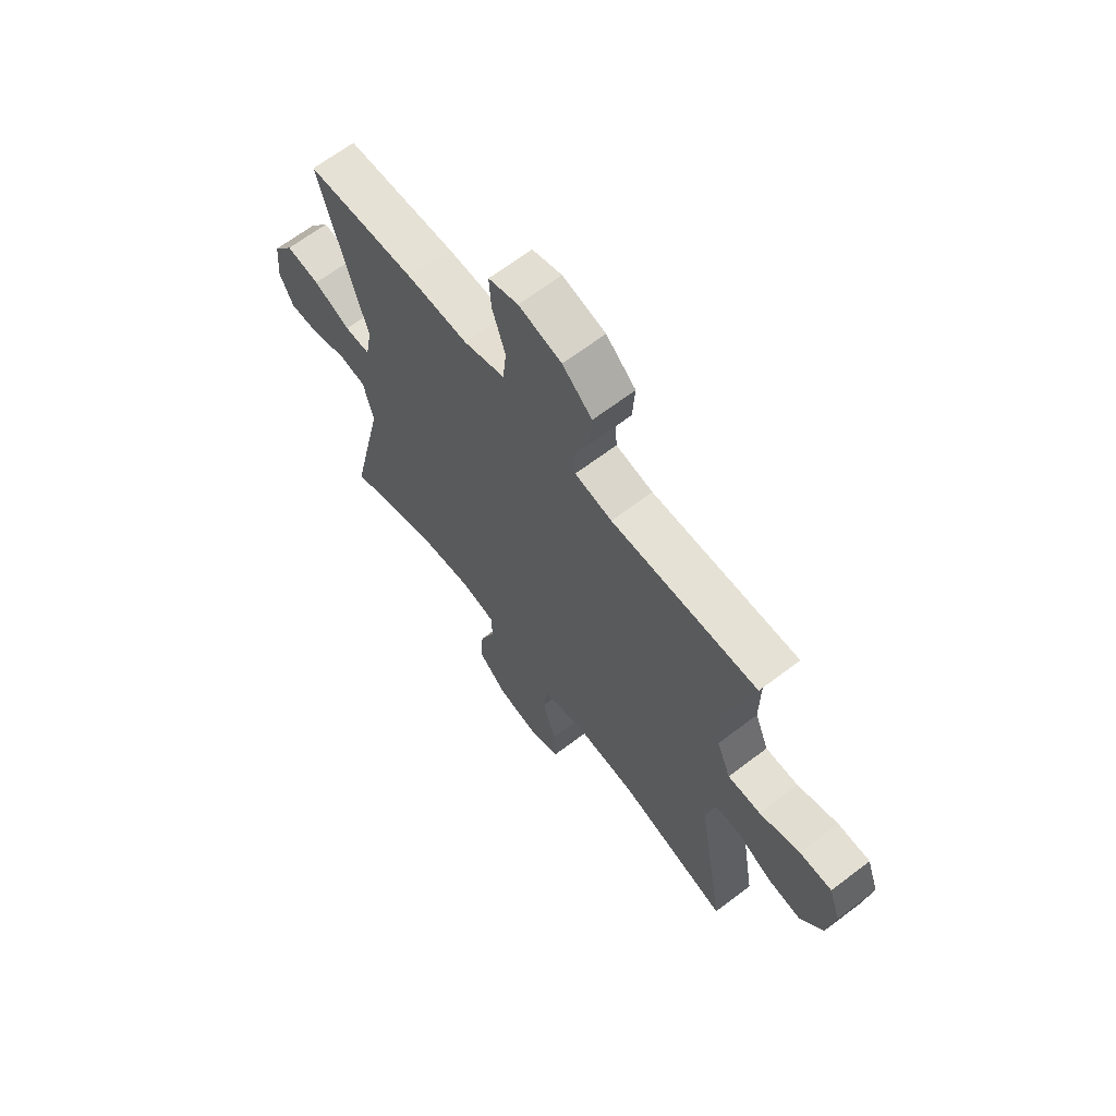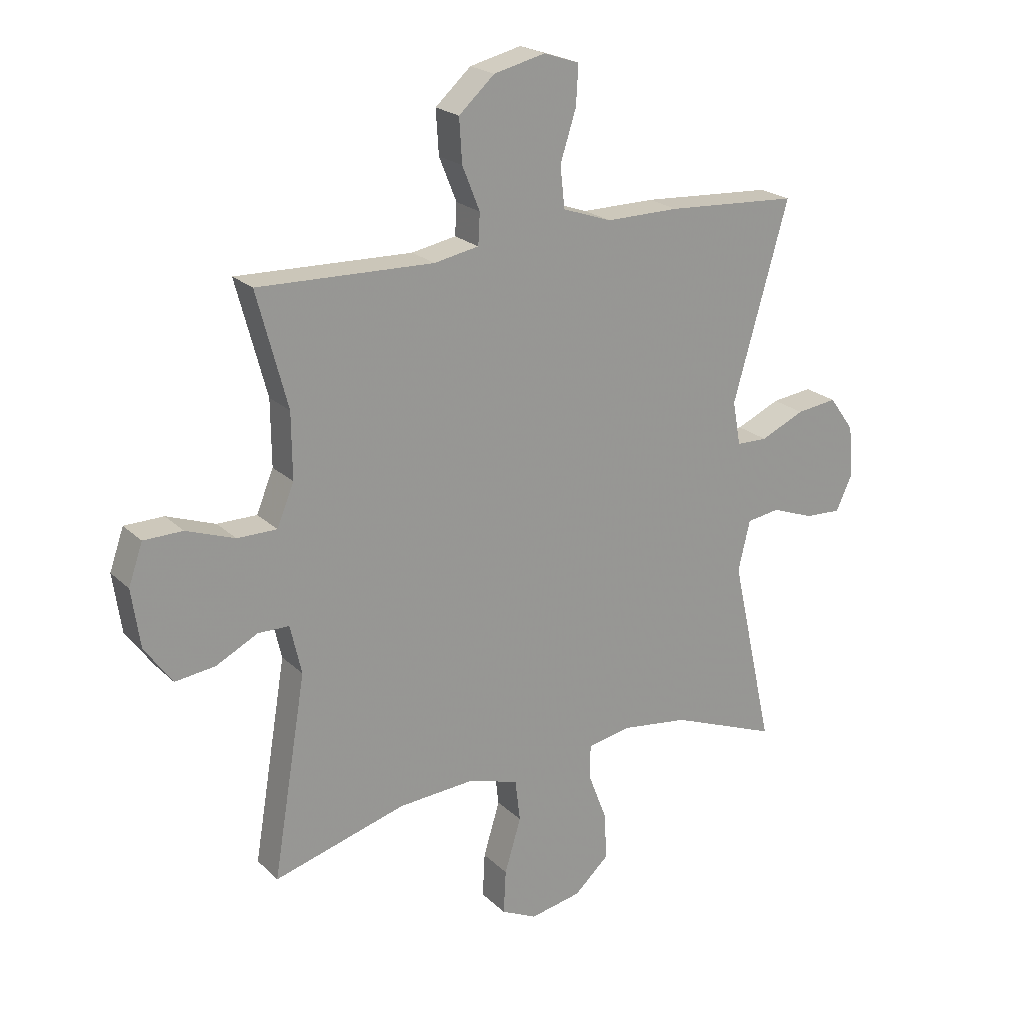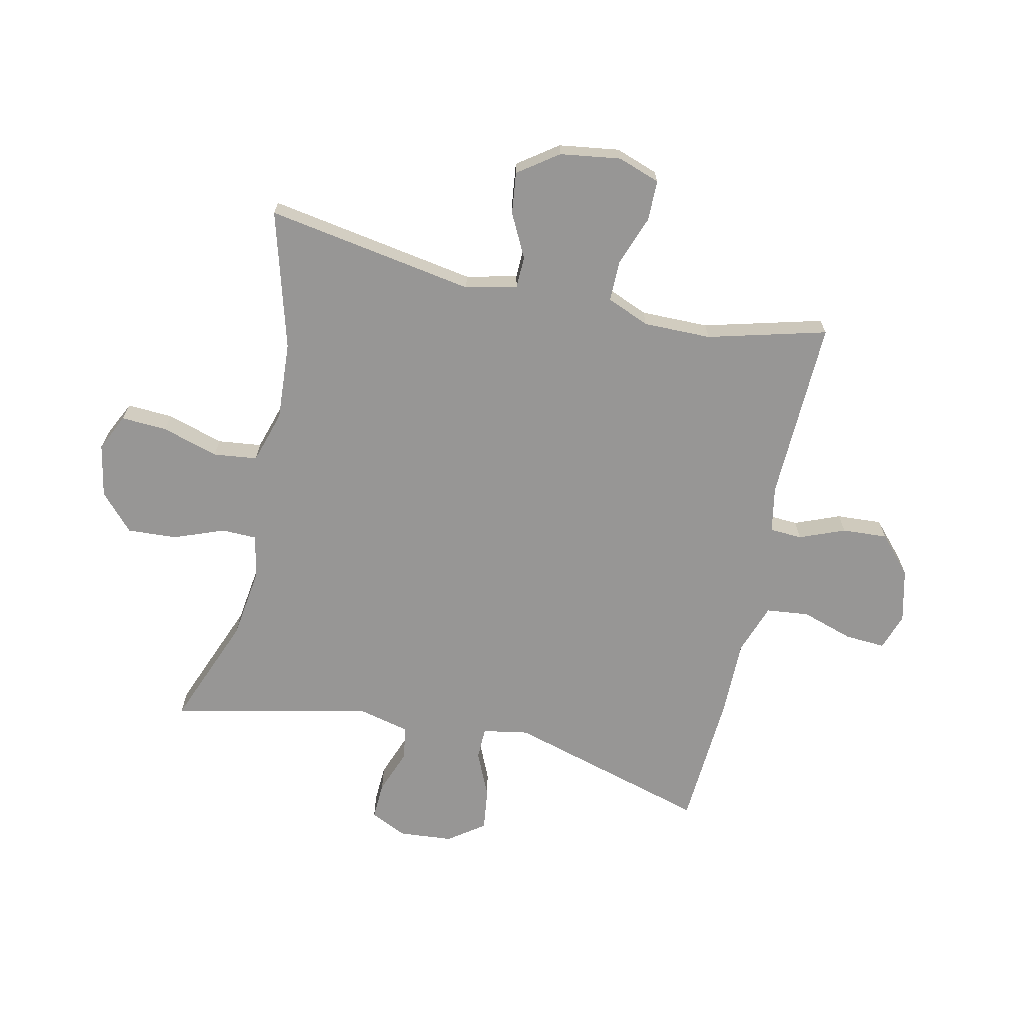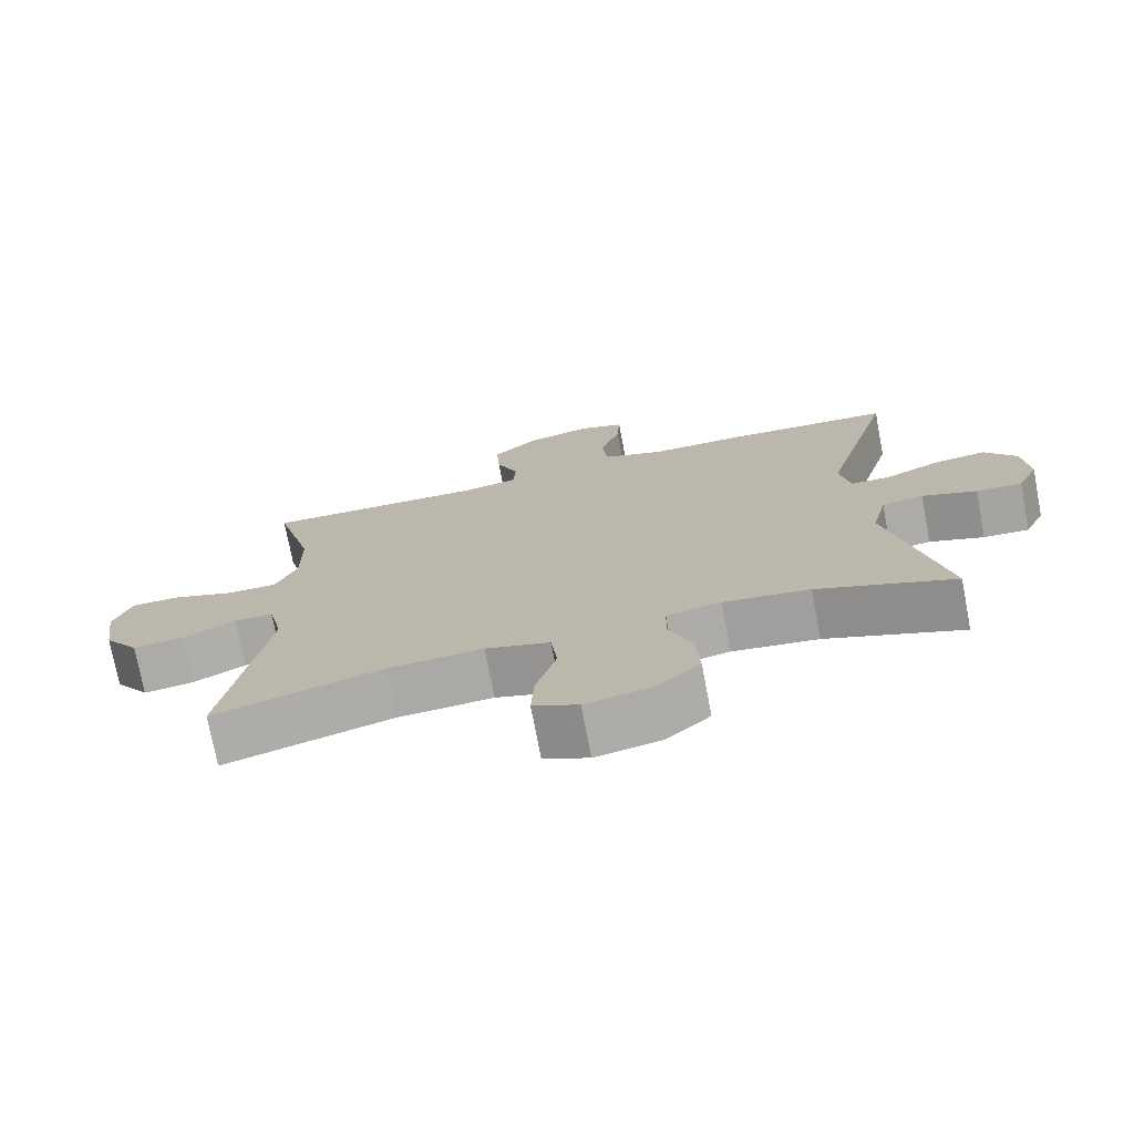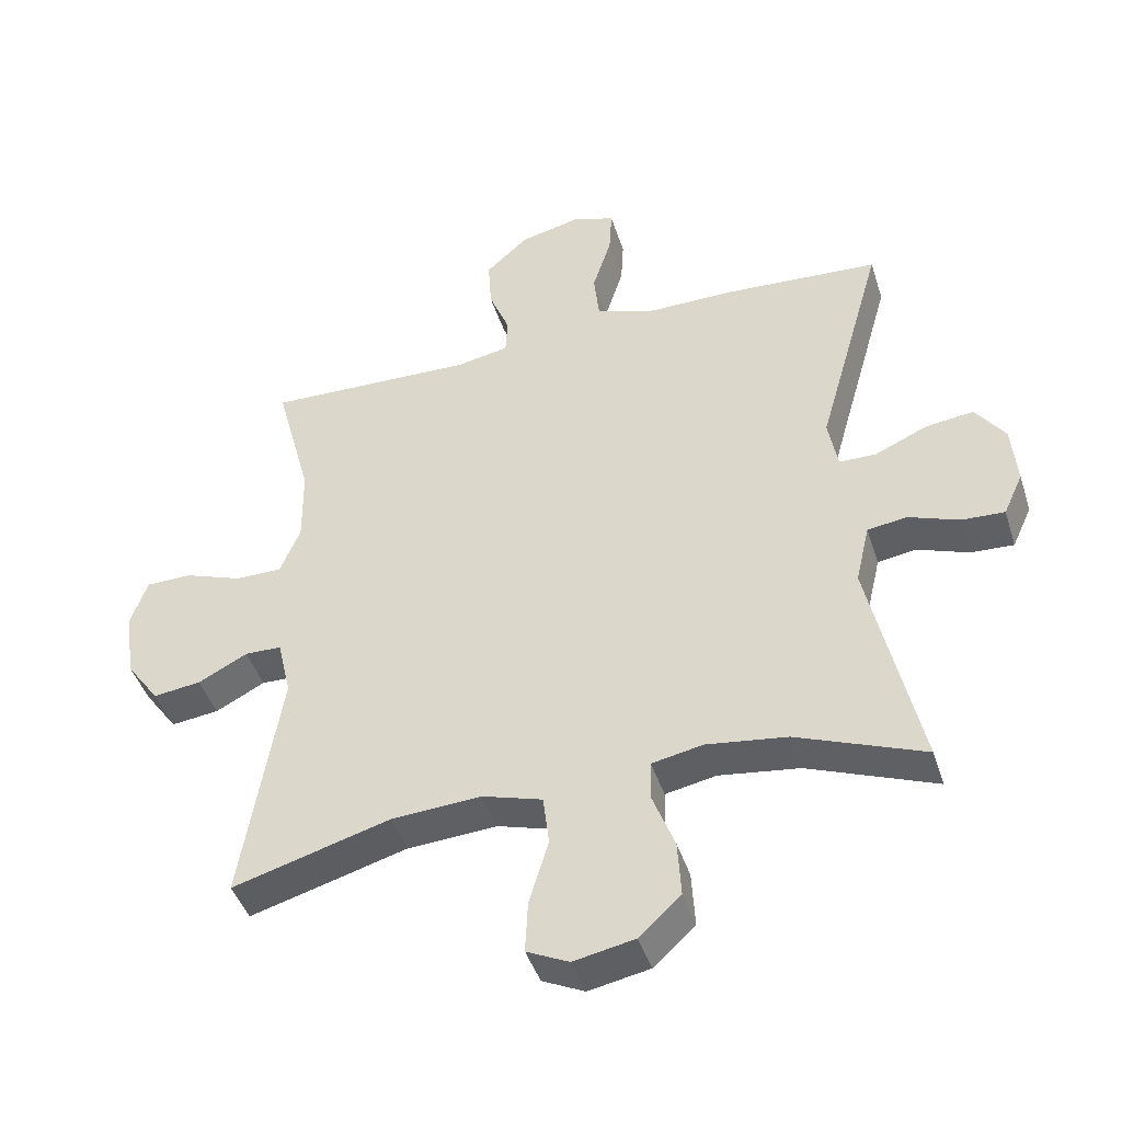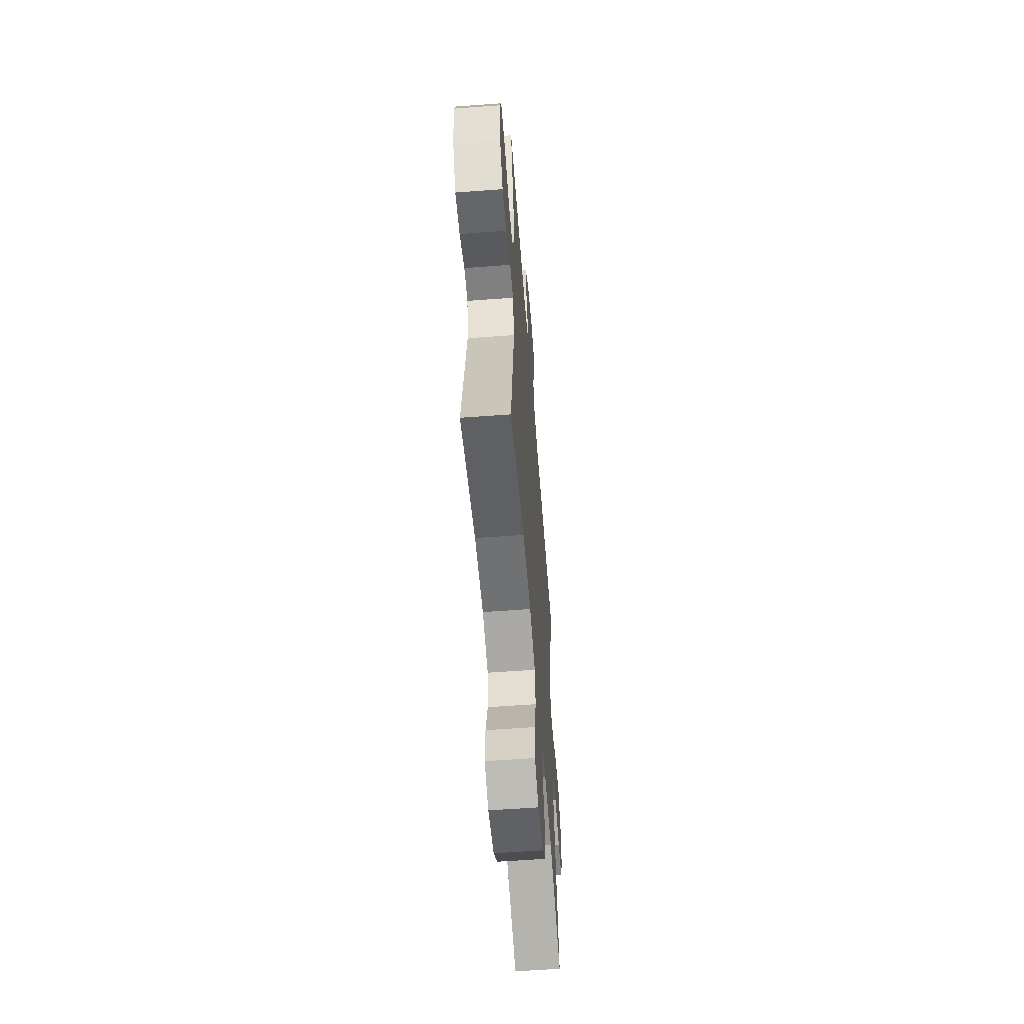
<metadata>
{"format":"obj","ext":"obj","renderer":"f3d","projection":"perspective","resolution":1024,"background":"white","views":[{"elev":65.9,"azim":-127.4,"up":"+Z"},{"elev":21.6,"azim":-32.2,"up":"+Z"},{"elev":-67.9,"azim":-102.6,"up":"+Y"},{"elev":-74.4,"azim":10.8,"up":"+Z"},{"elev":-43.8,"azim":17.3,"up":"+Z"},{"elev":-59.0,"azim":-85.6,"up":"+Z"}]}
</metadata>
<code>
v -0.5 0.07 0.5
v -0.189 0.07 0.491
v -0.11 0.07 0.506
v -0.107 0.07 0.561
v -0.138 0.07 0.638
v -0.143 0.07 0.715
v -0.08 0.07 0.772
v 0.011 0.07 0.794
v 0.074 0.07 0.773
v 0.07 0.07 0.704
v 0.042 0.07 0.616
v 0.05 0.07 0.543
v 0.137 0.07 0.513
v 0.267 0.07 0.514
v 0.5 0.07 0.5
v 0.402 0.07 0.155
v 0.416 0.07 0.077
v 0.471 0.07 0.076
v 0.549 0.07 0.111
v 0.621 0.07 0.12
v 0.665 0.07 0.059
v 0.673 0.07 -0.032
v 0.644 0.07 -0.095
v 0.58 0.07 -0.092
v 0.504 0.07 -0.064
v 0.446 0.07 -0.073
v 0.425 0.07 -0.162
v 0.5 0.07 -0.5
v 0.31 0.07 -0.426
v 0.19 0.07 -0.41
v 0.114 0.07 -0.425
v 0.113 0.07 -0.485
v 0.146 0.07 -0.571
v 0.151 0.07 -0.655
v 0.089 0.07 -0.712
v -0.002 0.07 -0.73
v -0.065 0.07 -0.7
v -0.061 0.07 -0.622
v -0.032 0.07 -0.526
v -0.041 0.07 -0.451
v -0.131 0.07 -0.424
v -0.265 0.07 -0.433
v -0.5 0.07 -0.5
v -0.441 0.07 -0.144
v -0.461 0.07 -0.057
v -0.516 0.07 -0.056
v -0.59 0.07 -0.094
v -0.661 0.07 -0.103
v -0.71 0.07 -0.035
v -0.725 0.07 0.068
v -0.7 0.07 0.14
v -0.631 0.07 0.141
v -0.545 0.07 0.11
v -0.475 0.07 0.11
v -0.445 0.07 0.183
v -0.446 0.07 0.298
v -0.5 0 0.5
v -0.189 0 0.491
v -0.11 0 0.506
v -0.107 0 0.561
v -0.138 0 0.638
v -0.143 0 0.715
v -0.08 0 0.772
v 0.011 0 0.794
v 0.074 0 0.773
v 0.07 0 0.704
v 0.042 0 0.616
v 0.05 0 0.543
v 0.137 0 0.513
v 0.267 0 0.514
v 0.5 0 0.5
v 0.402 0 0.155
v 0.416 0 0.077
v 0.471 0 0.076
v 0.549 0 0.111
v 0.621 0 0.12
v 0.665 0 0.059
v 0.673 0 -0.032
v 0.644 0 -0.095
v 0.58 0 -0.092
v 0.504 0 -0.064
v 0.446 0 -0.073
v 0.425 0 -0.162
v 0.5 0 -0.5
v 0.31 0 -0.426
v 0.19 0 -0.41
v 0.114 0 -0.425
v 0.113 0 -0.485
v 0.146 0 -0.571
v 0.151 0 -0.655
v 0.089 0 -0.712
v -0.002 0 -0.73
v -0.065 0 -0.7
v -0.061 0 -0.622
v -0.032 0 -0.526
v -0.041 0 -0.451
v -0.131 0 -0.424
v -0.265 0 -0.433
v -0.5 0 -0.5
v -0.441 0 -0.144
v -0.461 0 -0.057
v -0.516 0 -0.056
v -0.59 0 -0.094
v -0.661 0 -0.103
v -0.71 0 -0.035
v -0.725 0 0.068
v -0.7 0 0.14
v -0.631 0 0.141
v -0.545 0 0.11
v -0.475 0 0.11
v -0.445 0 0.183
v -0.446 0 0.298
f 51 52 53
f 50 51 53
f 49 50 53
f 48 49 53
f 47 48 53
f 46 47 53
f 45 46 53 54
f 44 45 54 55
f 42 43 44
f 44 55 56
f 42 44 56
f 41 42 56
f 37 38 39
f 36 37 39
f 35 36 39
f 34 35 39
f 33 34 39
f 32 33 39
f 31 32 39 40
f 56 1 2
f 41 56 2
f 40 41 2
f 31 40 2
f 30 31 2
f 23 24 25
f 22 23 25
f 21 22 25
f 20 21 25
f 19 20 25
f 18 19 25
f 17 18 25 26
f 13 14 15 16
f 12 13 16 17
f 9 10 11
f 8 9 11
f 7 8 11
f 6 7 11
f 5 6 11
f 4 5 11
f 3 4 11 12
f 29 30 2 3
f 29 3 12
f 28 29 12
f 27 28 12
f 12 17 26 27
f 109 108 107
f 109 107 106
f 109 106 105
f 109 105 104
f 109 104 103
f 109 103 102
f 110 109 102 101
f 111 110 101 100
f 100 99 98
f 112 111 100
f 112 100 98
f 112 98 97
f 95 94 93
f 95 93 92
f 95 92 91
f 95 91 90
f 95 90 89
f 95 89 88
f 96 95 88 87
f 58 57 112
f 58 112 97
f 58 97 96
f 58 96 87
f 58 87 86
f 81 80 79
f 81 79 78
f 81 78 77
f 81 77 76
f 81 76 75
f 81 75 74
f 82 81 74 73
f 72 71 70 69
f 73 72 69 68
f 67 66 65
f 67 65 64
f 67 64 63
f 67 63 62
f 67 62 61
f 67 61 60
f 68 67 60 59
f 59 58 86 85
f 68 59 85
f 68 85 84
f 68 84 83
f 83 82 73 68
f 1 57 58 2
f 2 58 59 3
f 3 59 60 4
f 4 60 61 5
f 5 61 62 6
f 6 62 63 7
f 7 63 64 8
f 8 64 65 9
f 9 65 66 10
f 10 66 67 11
f 11 67 68 12
f 12 68 69 13
f 13 69 70 14
f 14 70 71 15
f 15 71 72 16
f 16 72 73 17
f 17 73 74 18
f 18 74 75 19
f 19 75 76 20
f 20 76 77 21
f 21 77 78 22
f 22 78 79 23
f 23 79 80 24
f 24 80 81 25
f 25 81 82 26
f 26 82 83 27
f 27 83 84 28
f 28 84 85 29
f 29 85 86 30
f 30 86 87 31
f 31 87 88 32
f 32 88 89 33
f 33 89 90 34
f 34 90 91 35
f 35 91 92 36
f 36 92 93 37
f 37 93 94 38
f 38 94 95 39
f 39 95 96 40
f 40 96 97 41
f 41 97 98 42
f 42 98 99 43
f 43 99 100 44
f 44 100 101 45
f 45 101 102 46
f 46 102 103 47
f 47 103 104 48
f 48 104 105 49
f 49 105 106 50
f 50 106 107 51
f 51 107 108 52
f 52 108 109 53
f 53 109 110 54
f 54 110 111 55
f 55 111 112 56
f 56 112 57 1

</code>
